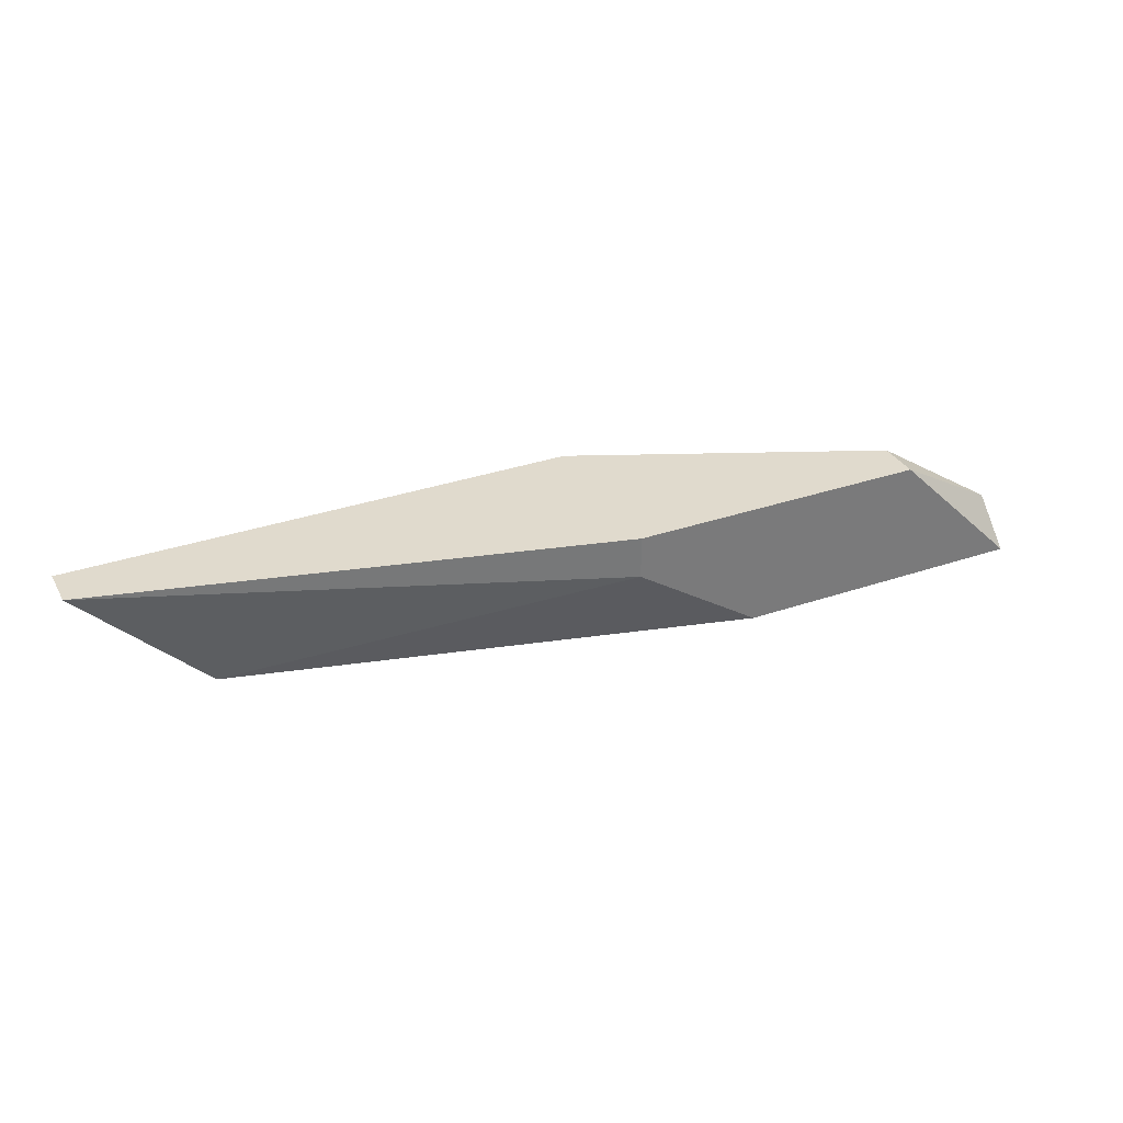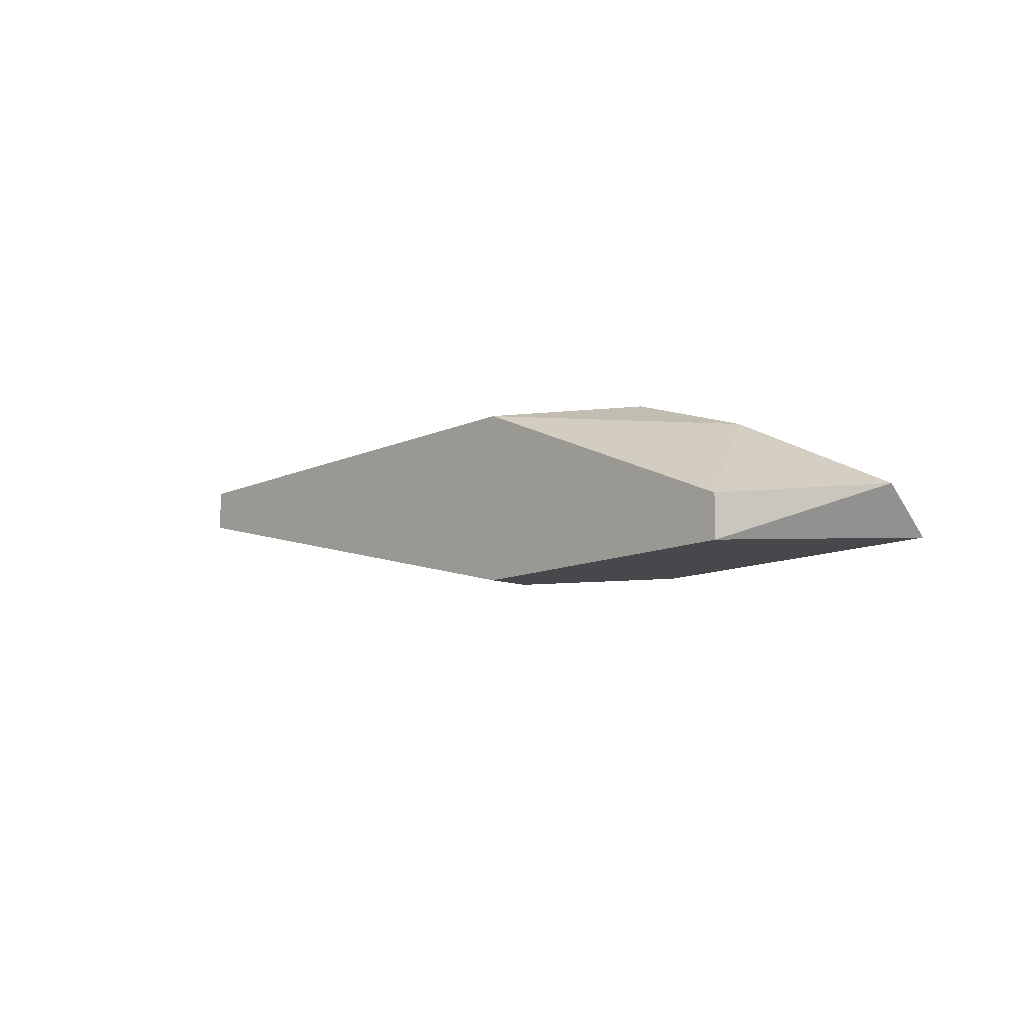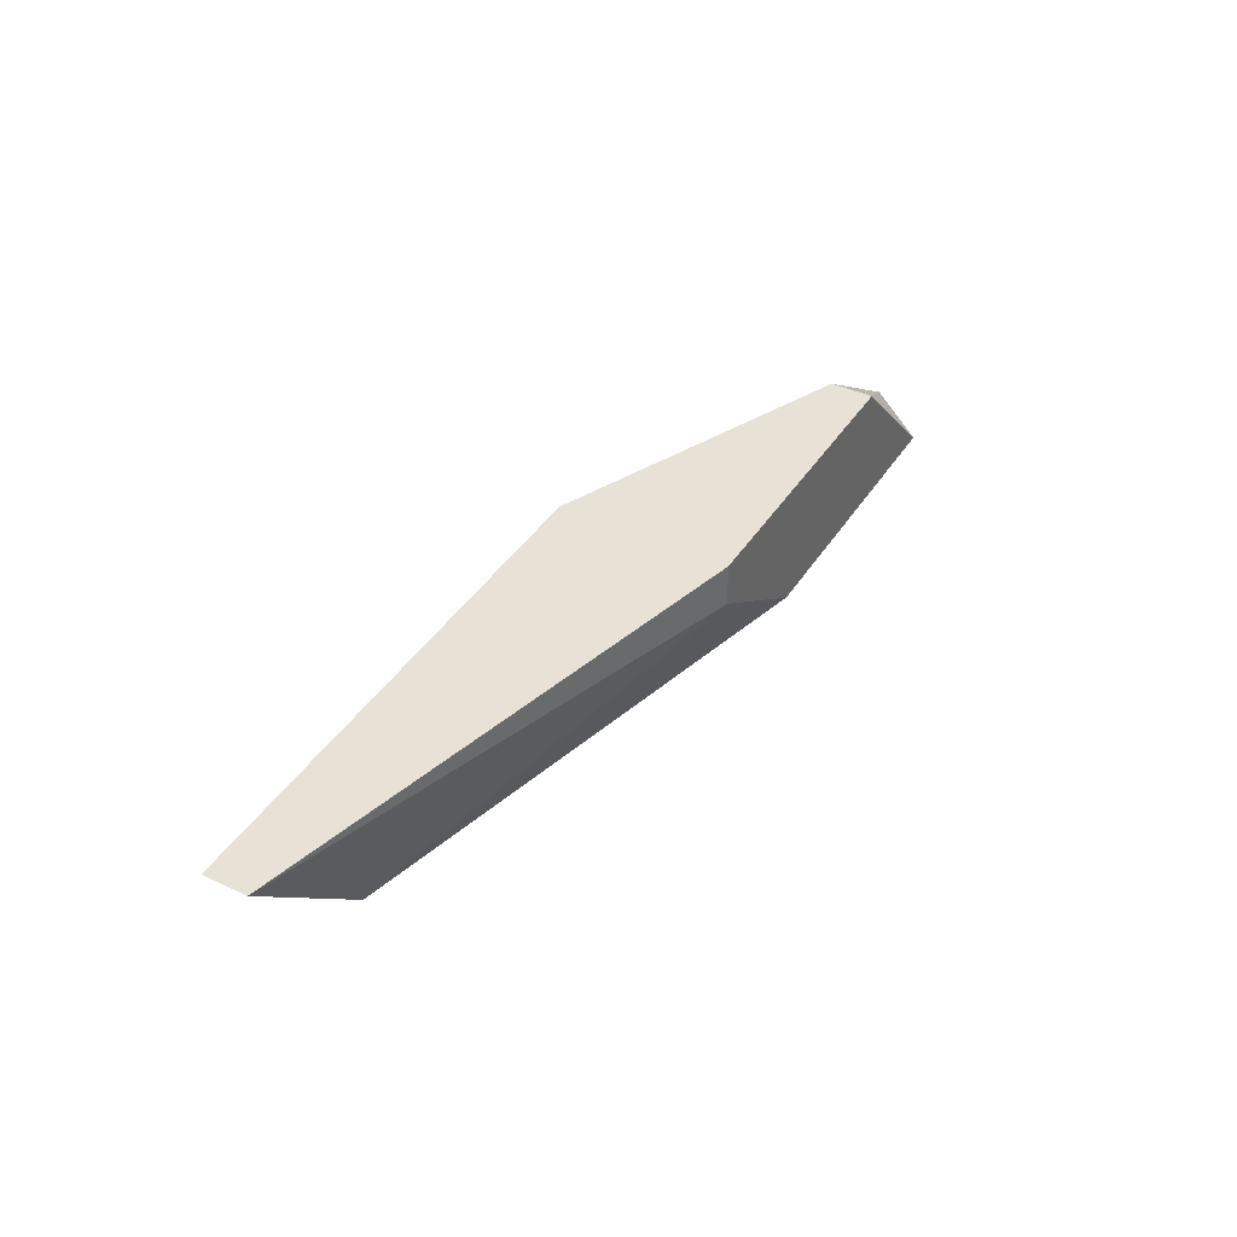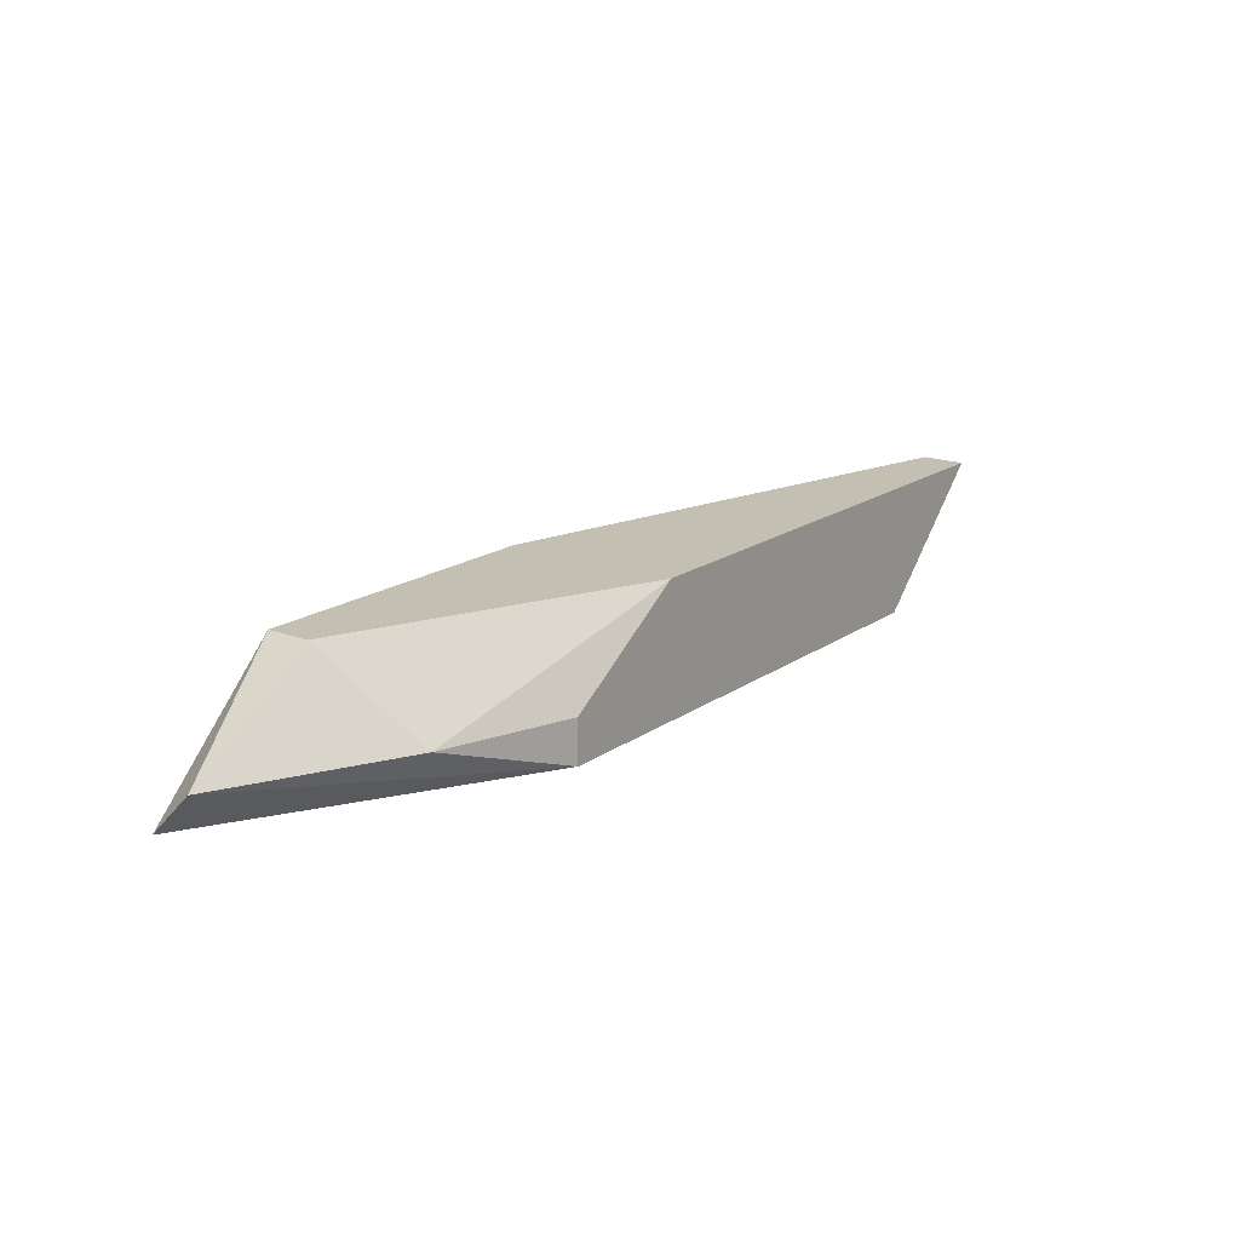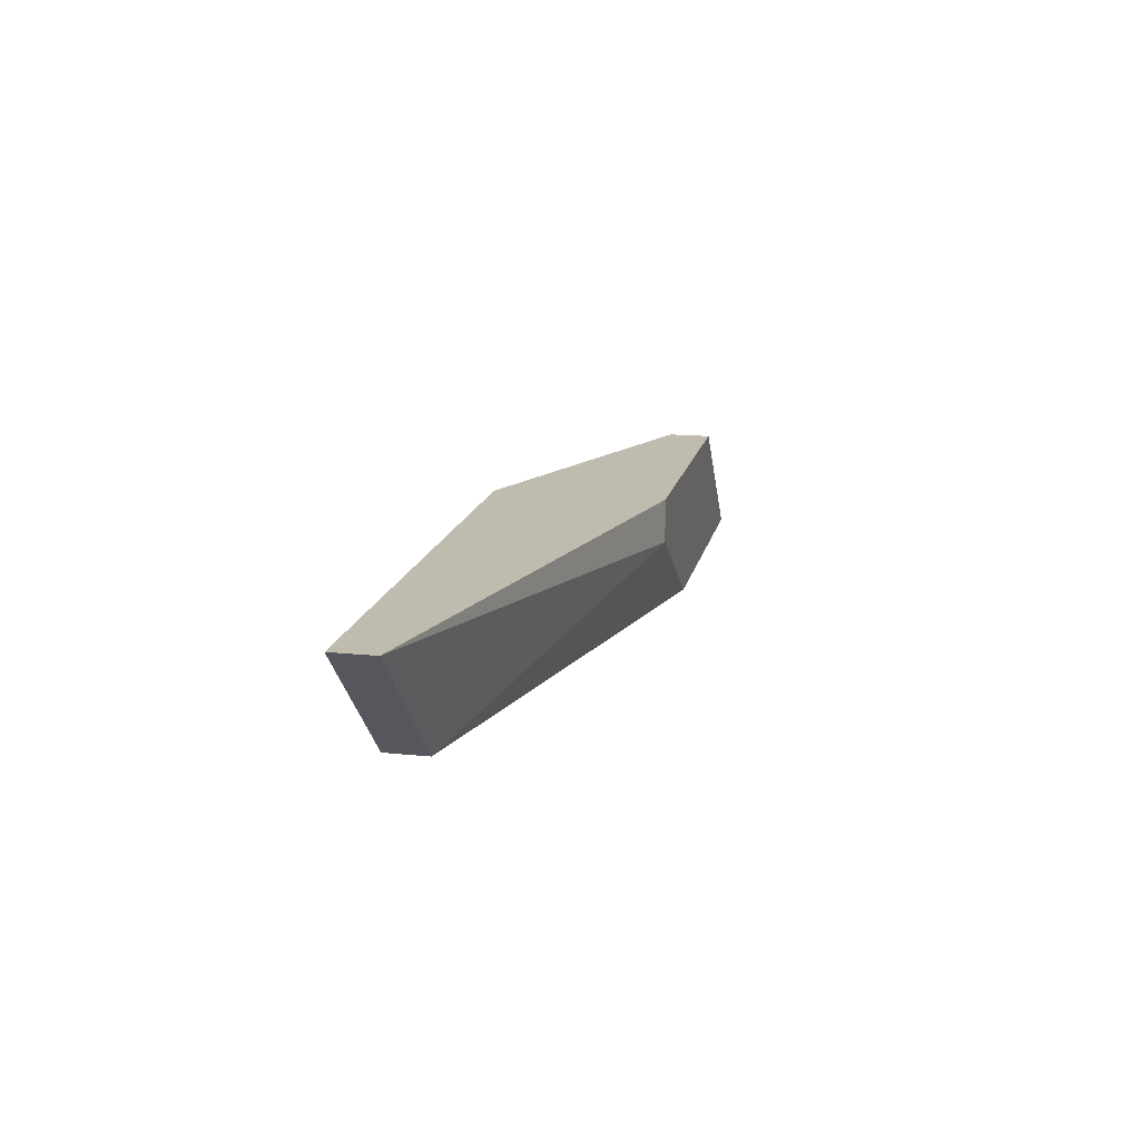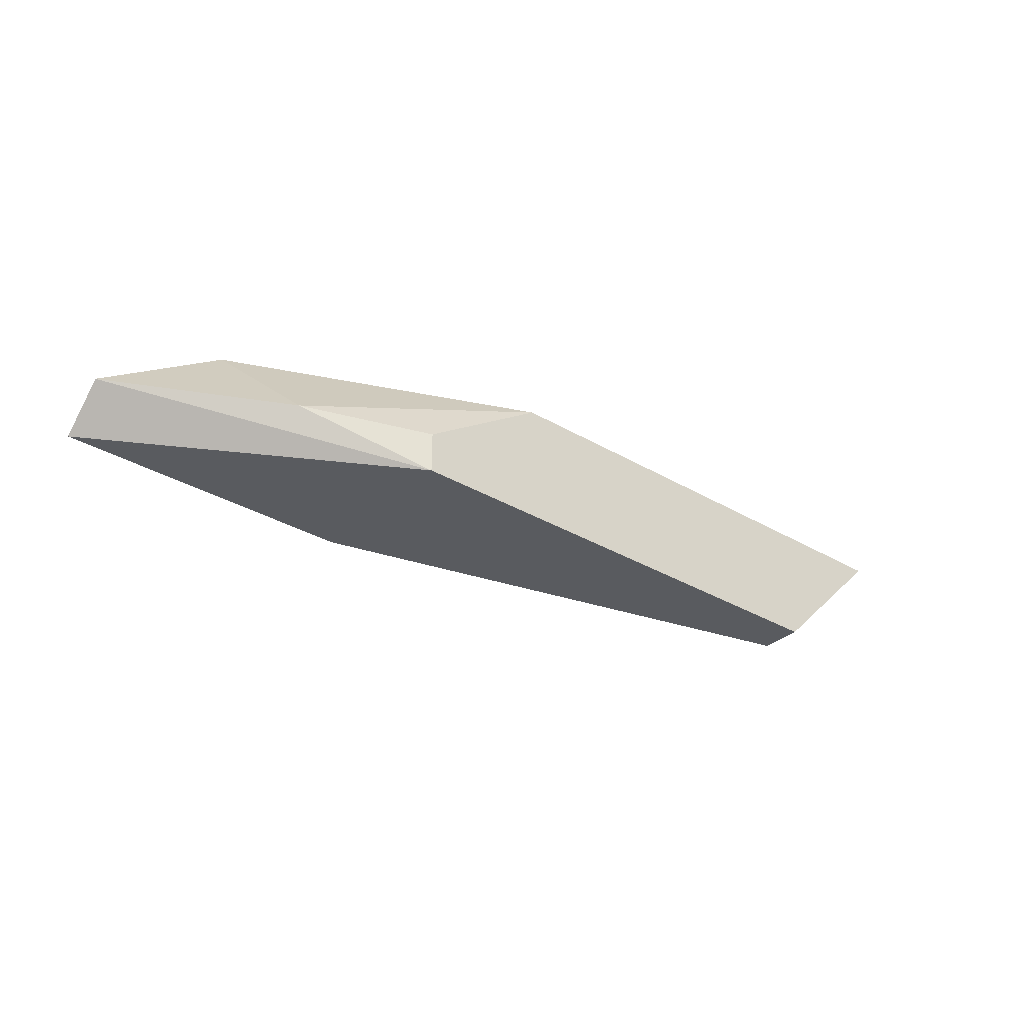
<metadata>
{"format":"obj","ext":"obj","renderer":"f3d","projection":"perspective","resolution":1024,"background":"white","views":[{"elev":33.1,"azim":-25.2,"up":"+Z"},{"elev":-11.5,"azim":48.2,"up":"+Y"},{"elev":40.4,"azim":-60.3,"up":"+Z"},{"elev":17.9,"azim":126.8,"up":"+Z"},{"elev":16.0,"azim":-78.1,"up":"+Z"},{"elev":-32.7,"azim":140.7,"up":"+Z"}]}
</metadata>
<code>
v -0.02696 0.00414 0.01844
v -0.02696 0.003315 0.01844
v -0.02944 0.00414 0.02091
v -0.02944 0.003315 0.02091
v -0.01954 0.00084 0.02009
v -0.01954 0.00084 0.02091
v -0.01954 0.00414 0.02091
v -0.01459 0.003315 0.01926
v -0.01129 0.00084 0.01844
v -0.01129 0.001665 0.01926
v -0.01377 0.00084 0.02091
v -0.01377 0.001665 0.02091
v -0.01707 0.00084 0.01844
v -0.01707 0.00414 0.01926
v -0.01707 0.00414 0.01844
f 11 9 10
f 8 14 7
f 14 3 7
f 3 12 7
f 12 8 7
f 14 8 15
f 3 14 15
f 9 2 15
f 2 5 4
f 3 2 4
f 12 3 4
f 12 4 6
f 5 9 6
f 4 5 6
f 5 2 13
f 2 9 13
f 9 5 13
f 2 3 1
f 15 2 1
f 3 15 1
f 12 6 11
f 6 9 11
f 8 12 10
f 15 8 10
f 9 15 10
f 12 11 10

</code>
